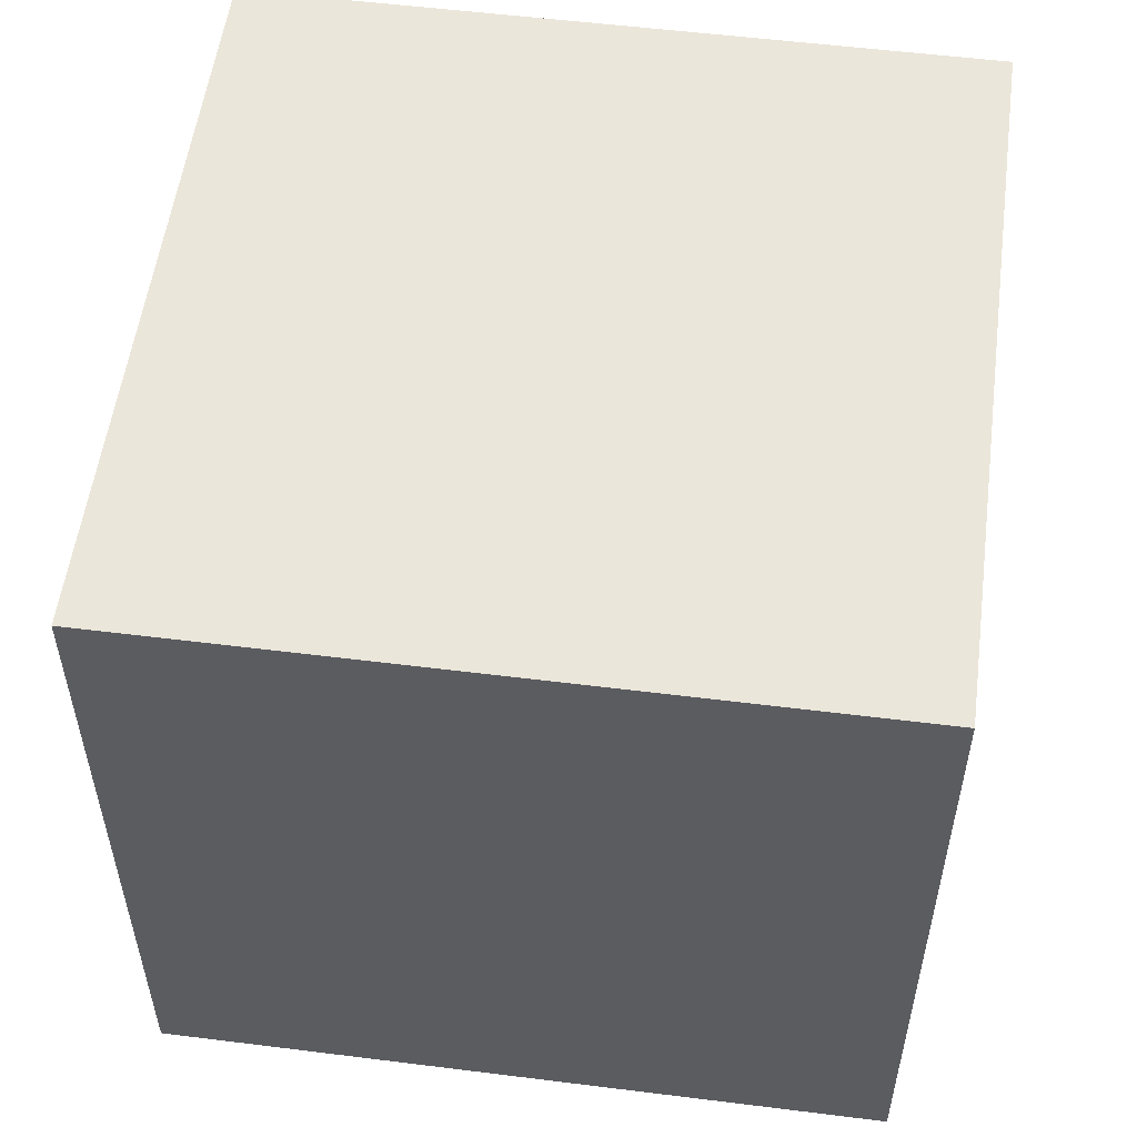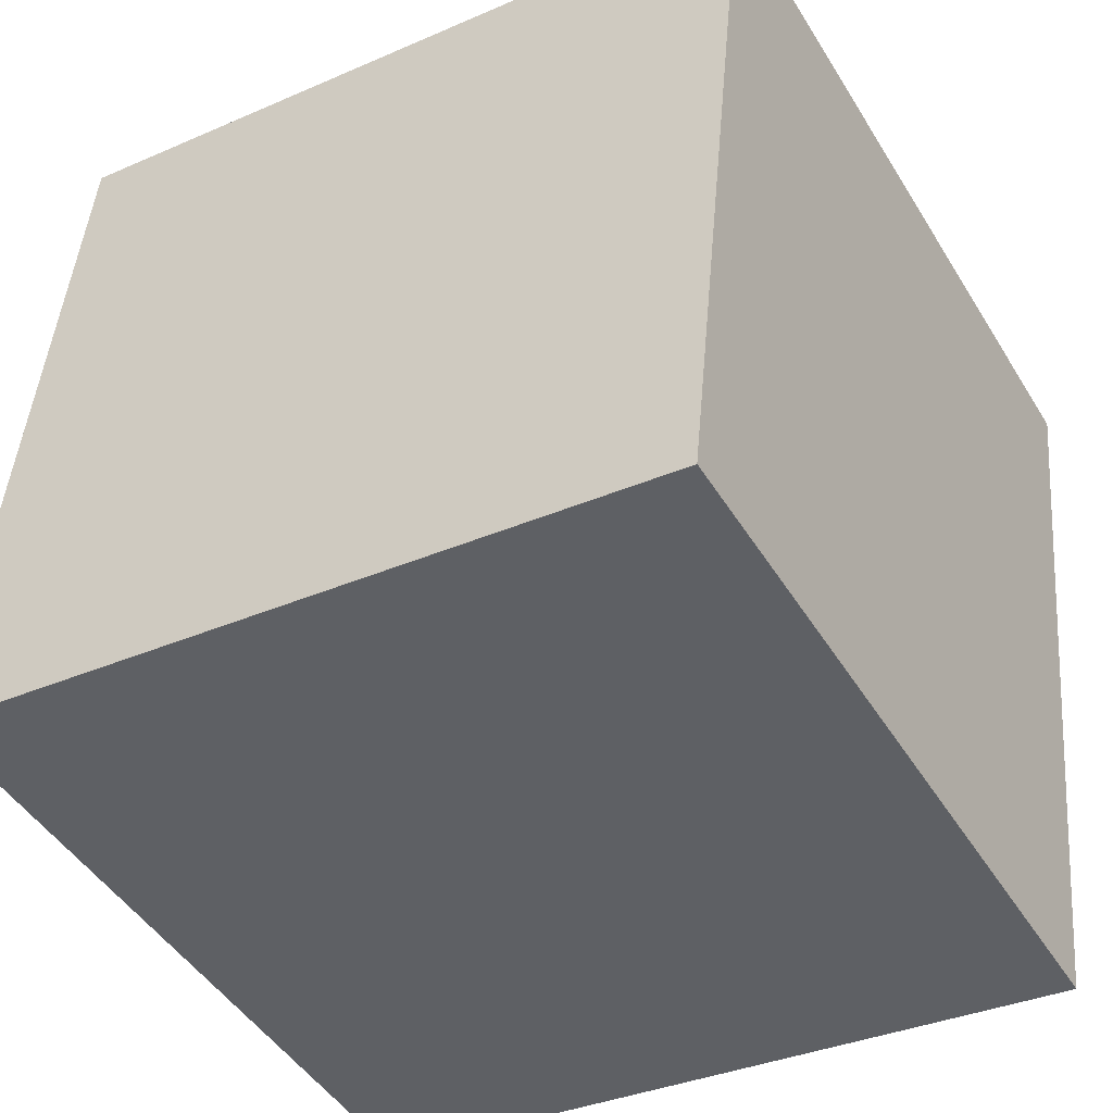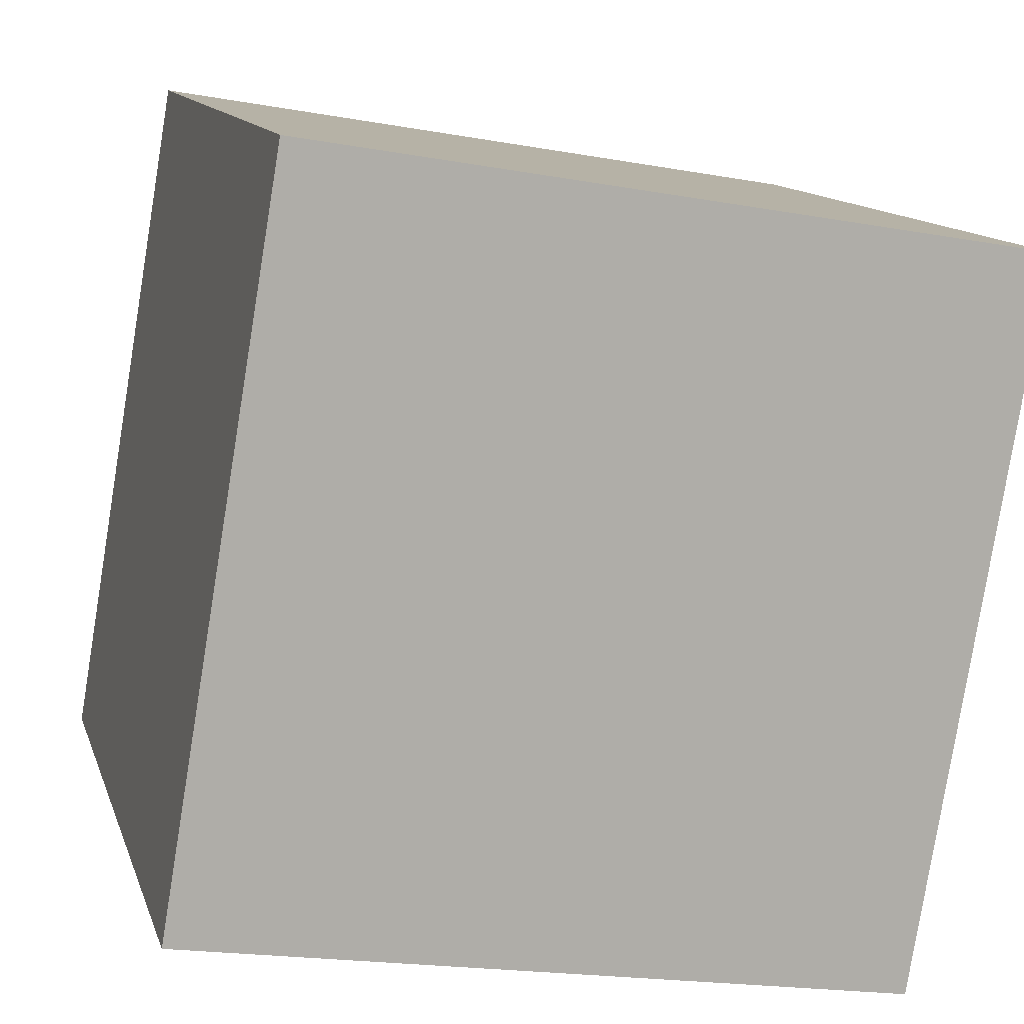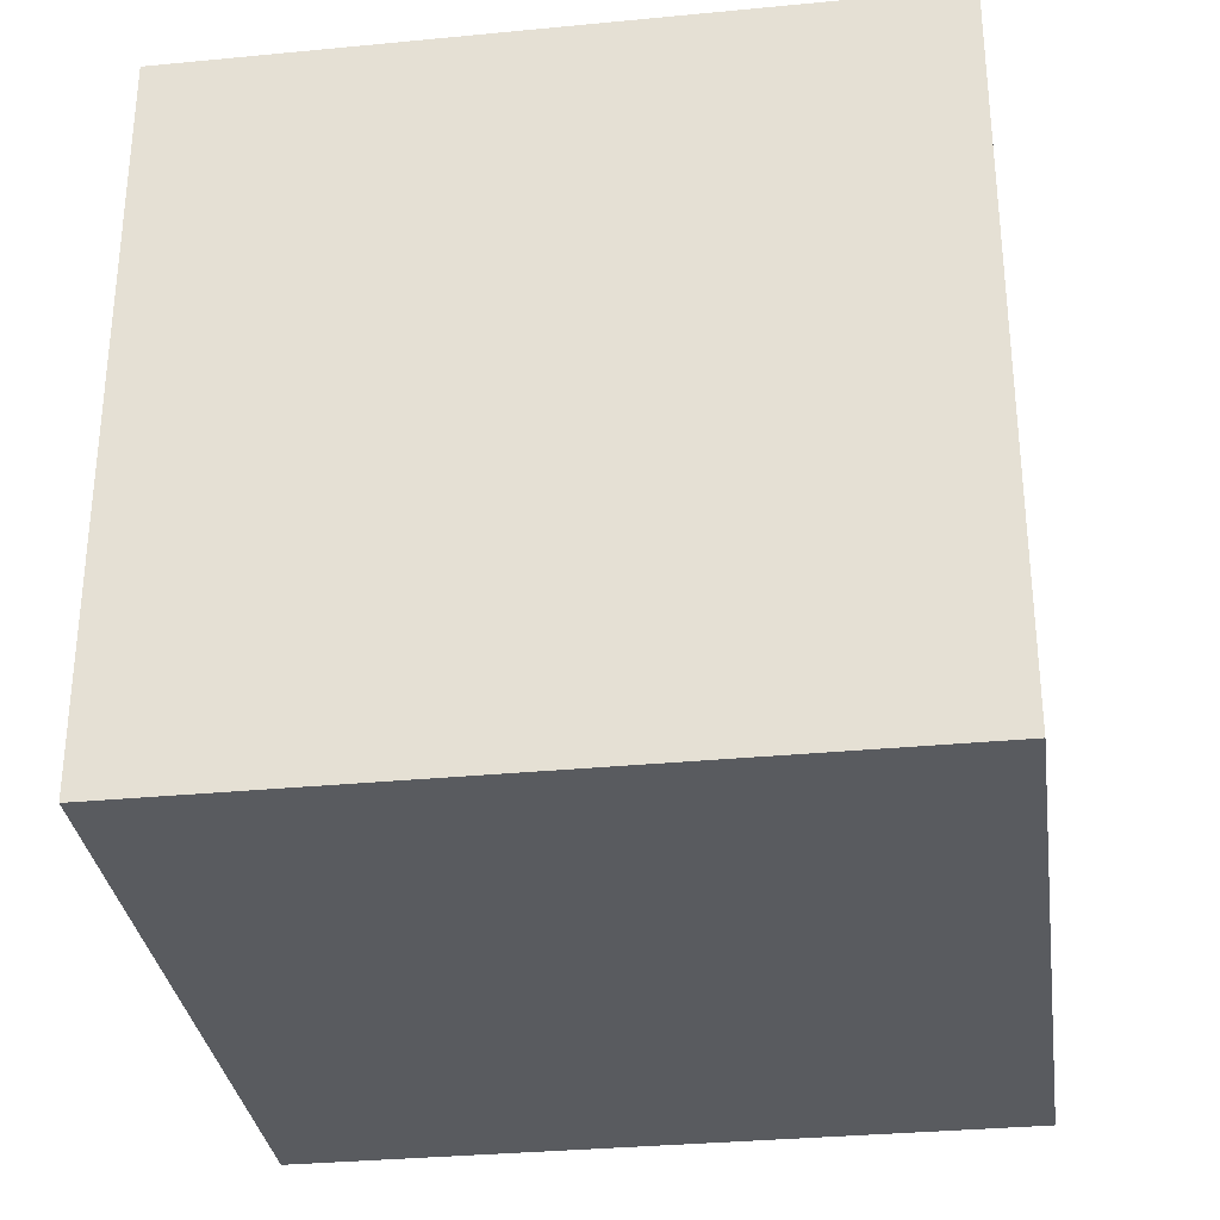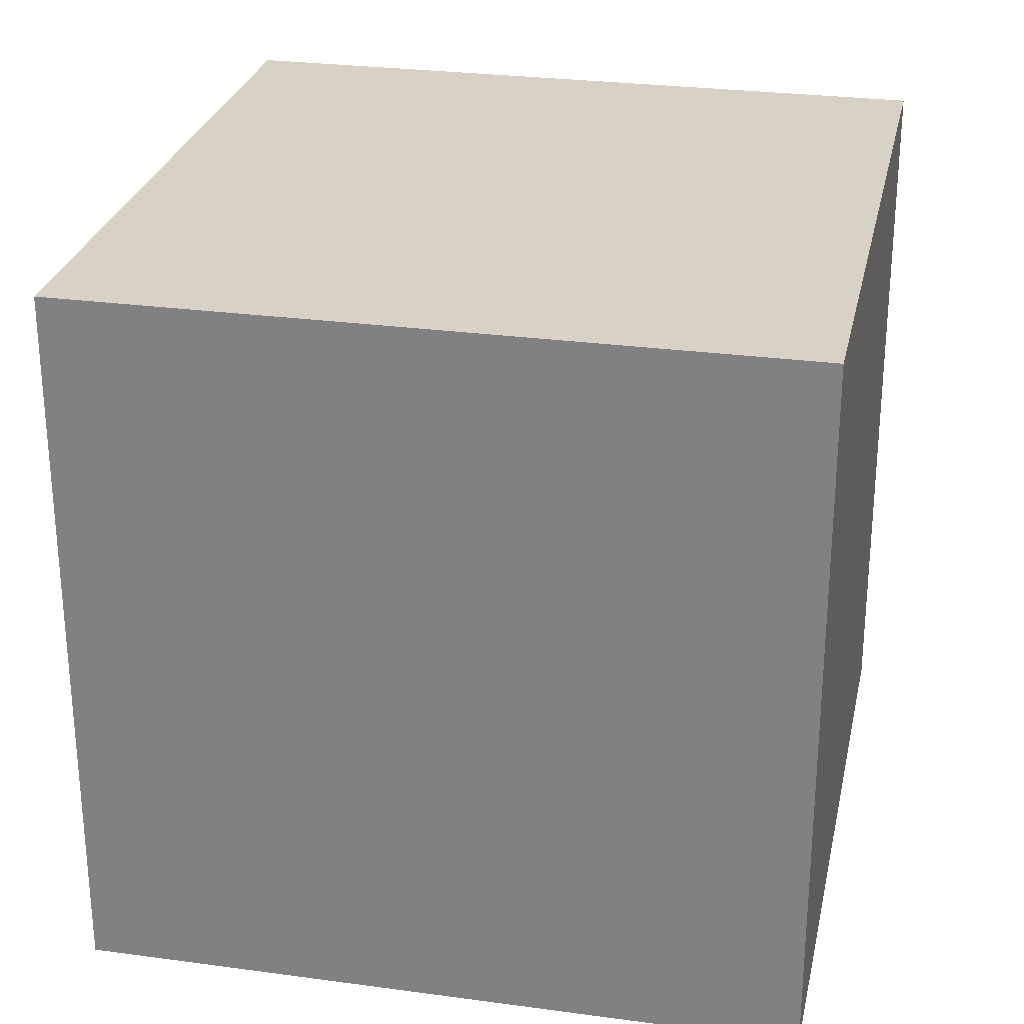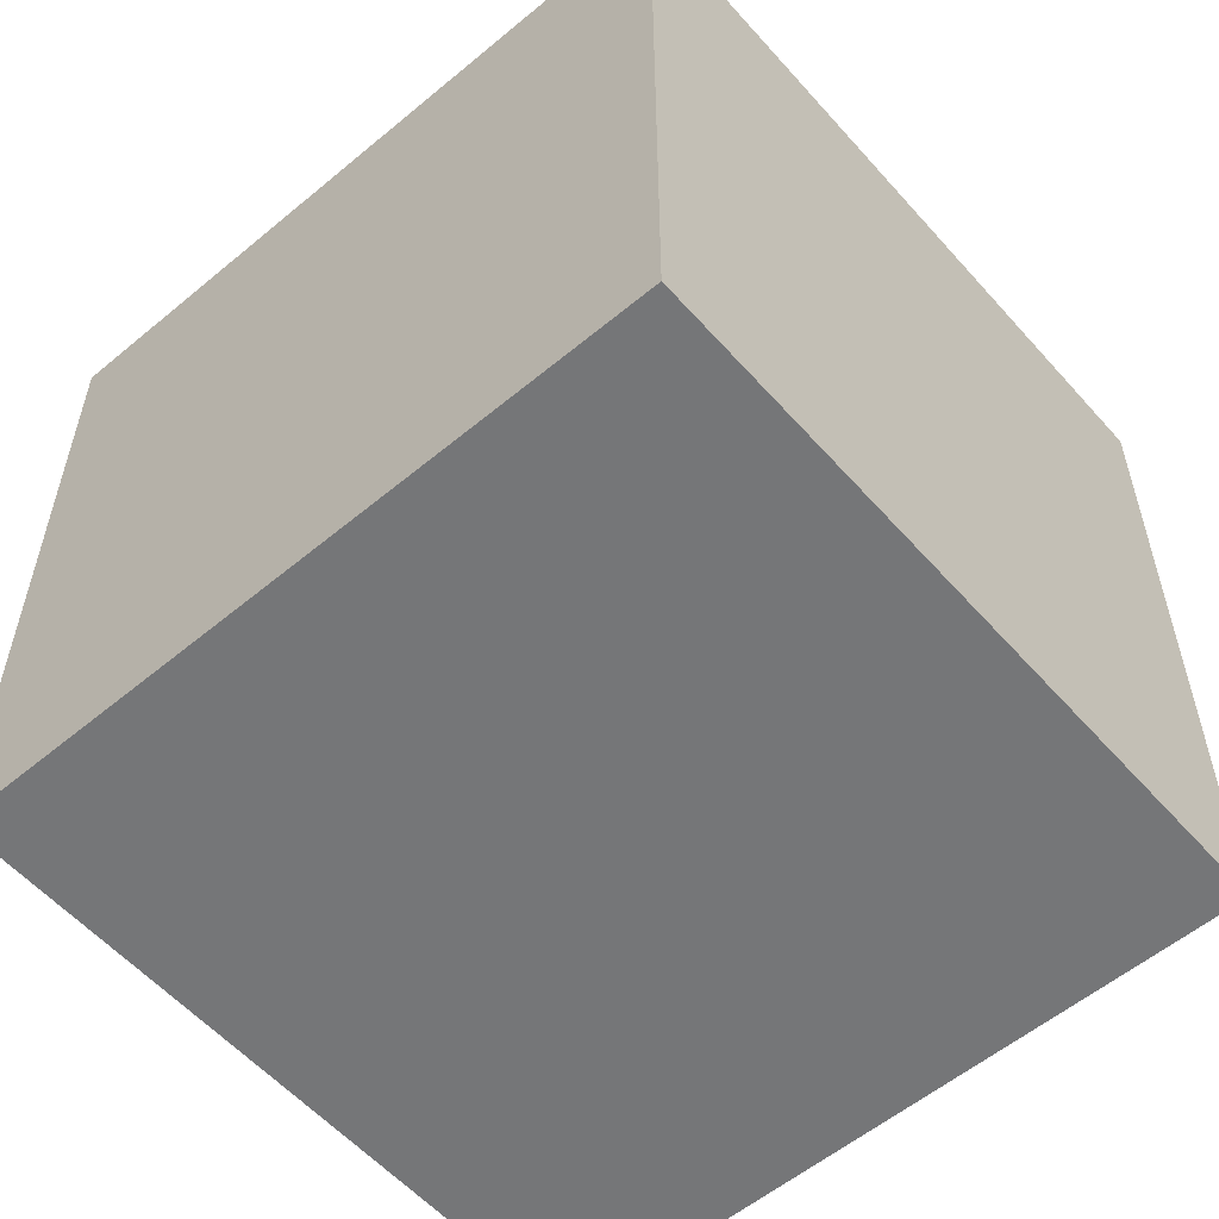
<metadata>
{"format":"obj","ext":"obj","renderer":"f3d","projection":"perspective","resolution":1024,"background":"white","views":[{"elev":54.7,"azim":-92.0,"up":"+Z"},{"elev":-35.0,"azim":-59.8,"up":"+Y"},{"elev":12.3,"azim":-14.8,"up":"+Y"},{"elev":-32.0,"azim":-1.8,"up":"+Z"},{"elev":27.3,"azim":-177.7,"up":"+Z"},{"elev":-56.8,"azim":-148.6,"up":"+Z"}]}
</metadata>
<code>
o Cube
v -1.152 -0.8205 -1
v -1.152 -0.8205 1
v -0.8205 1.152 1
v -0.8205 1.152 -1
v 0.8205 -1.152 -1
v 0.8205 -1.152 1
v 1.152 0.8205 1
v 1.152 0.8205 -1
f 1 2 4
f 5 8 7
f 1 5 2
f 2 6 3
f 3 7 8
f 5 1 4
f 2 3 4
f 6 5 7
f 5 6 2
f 6 7 3
f 4 3 8
f 8 5 4

</code>
